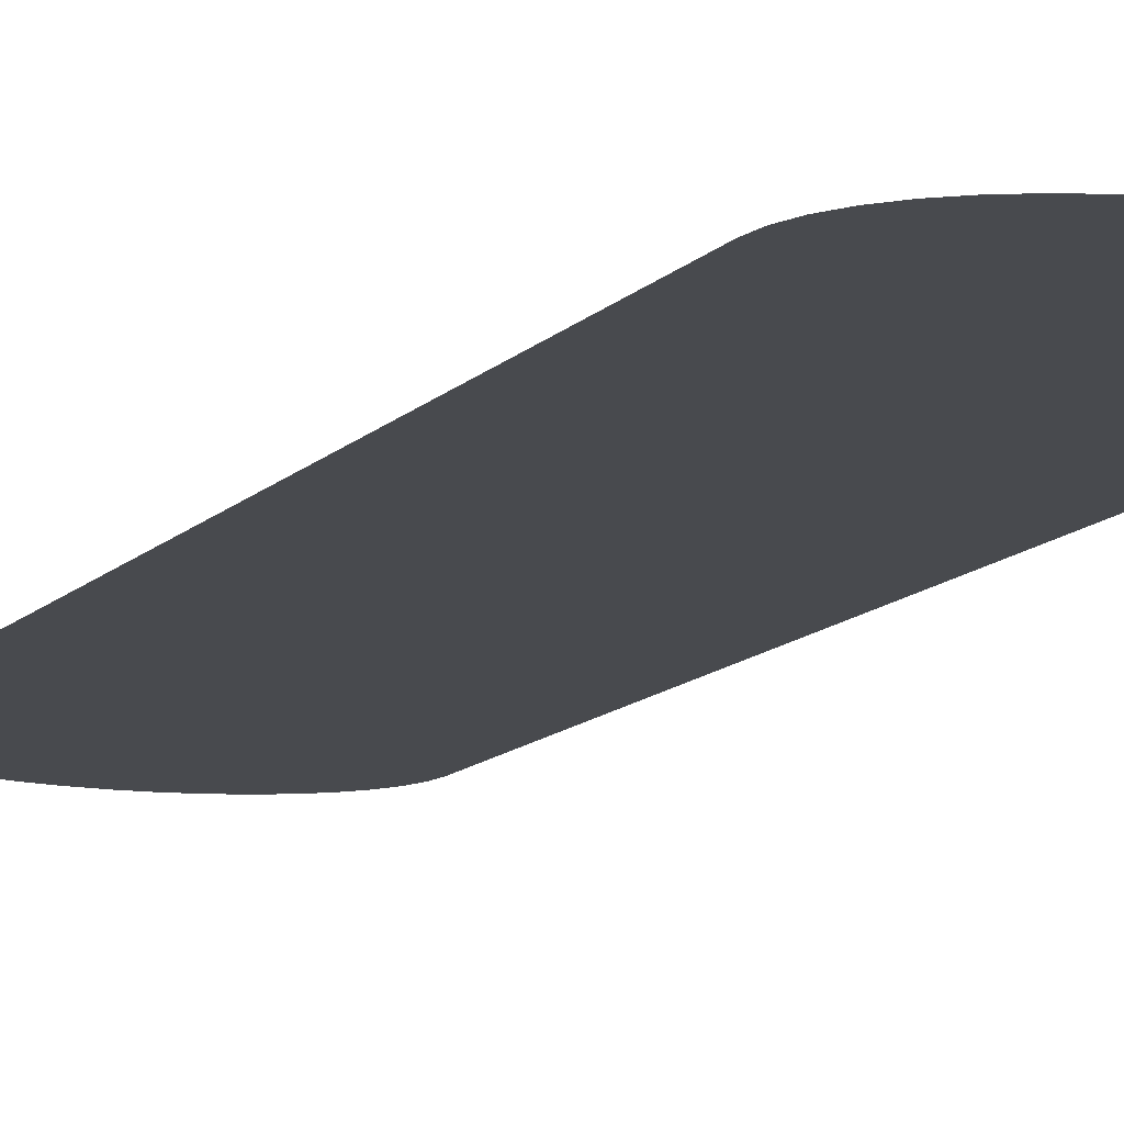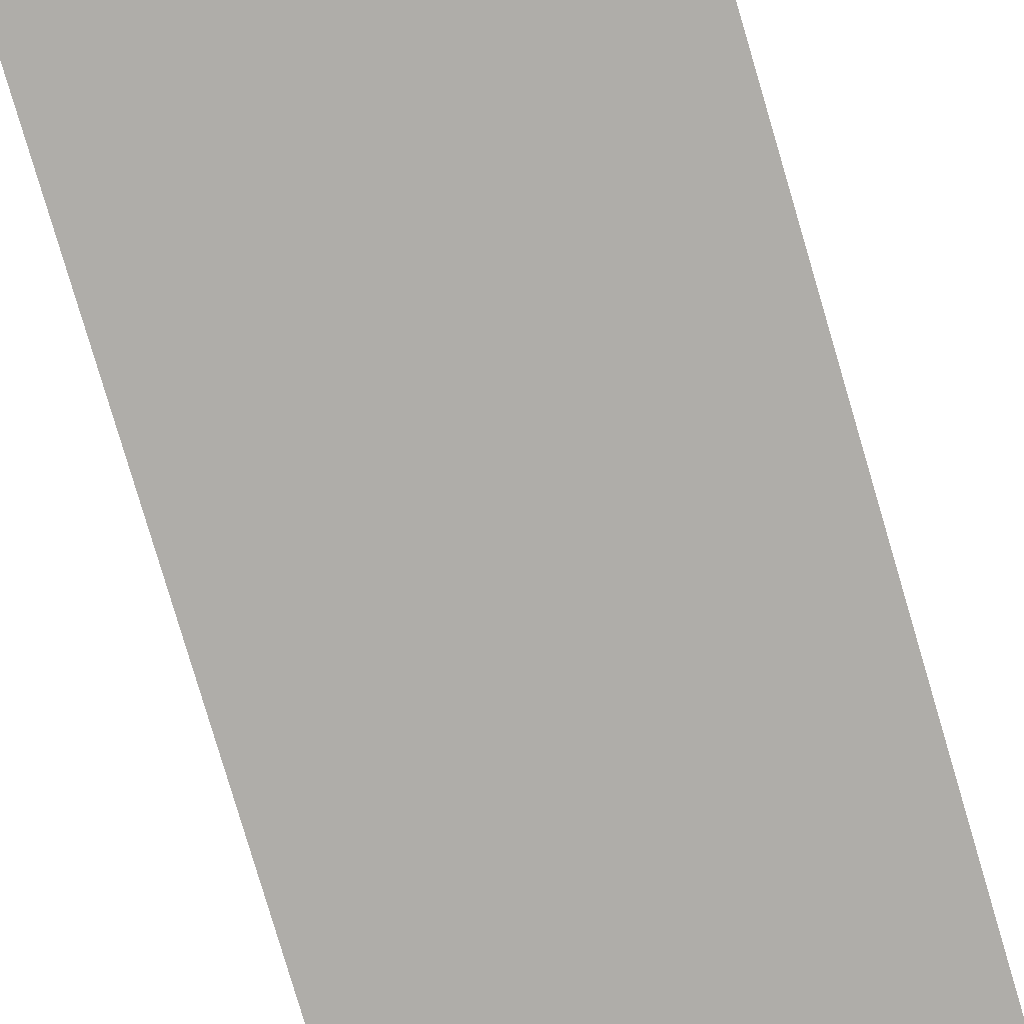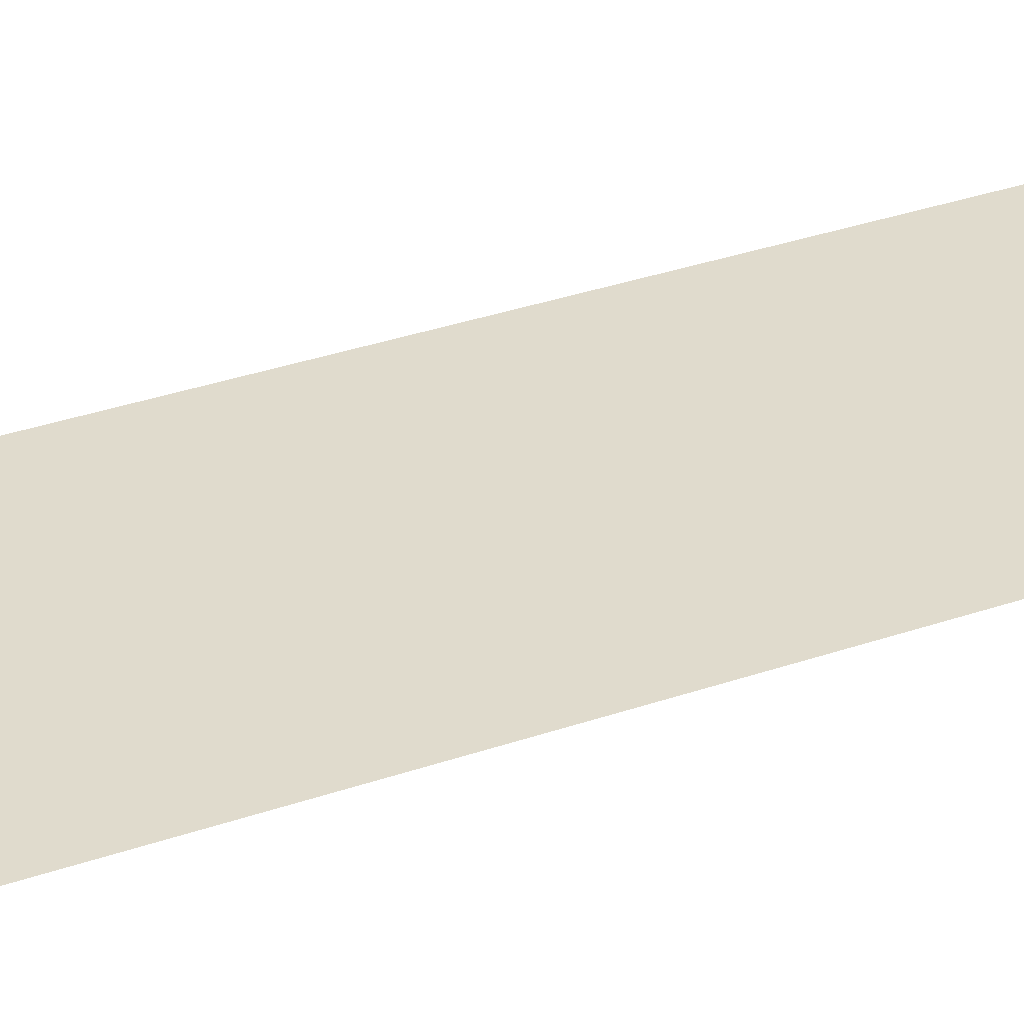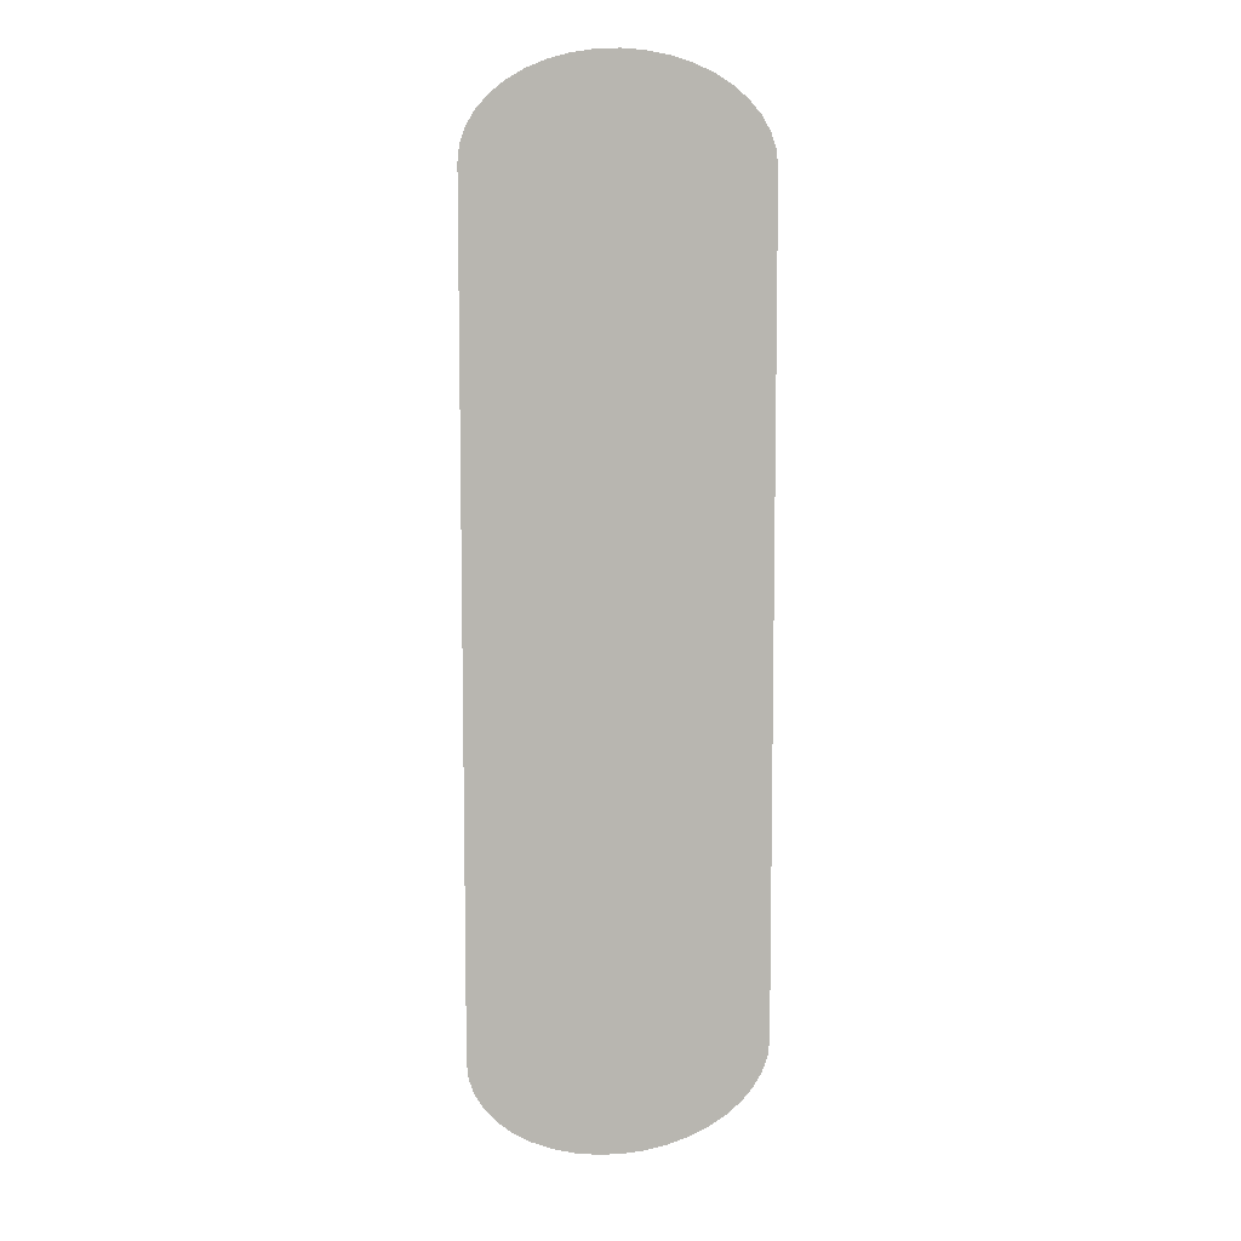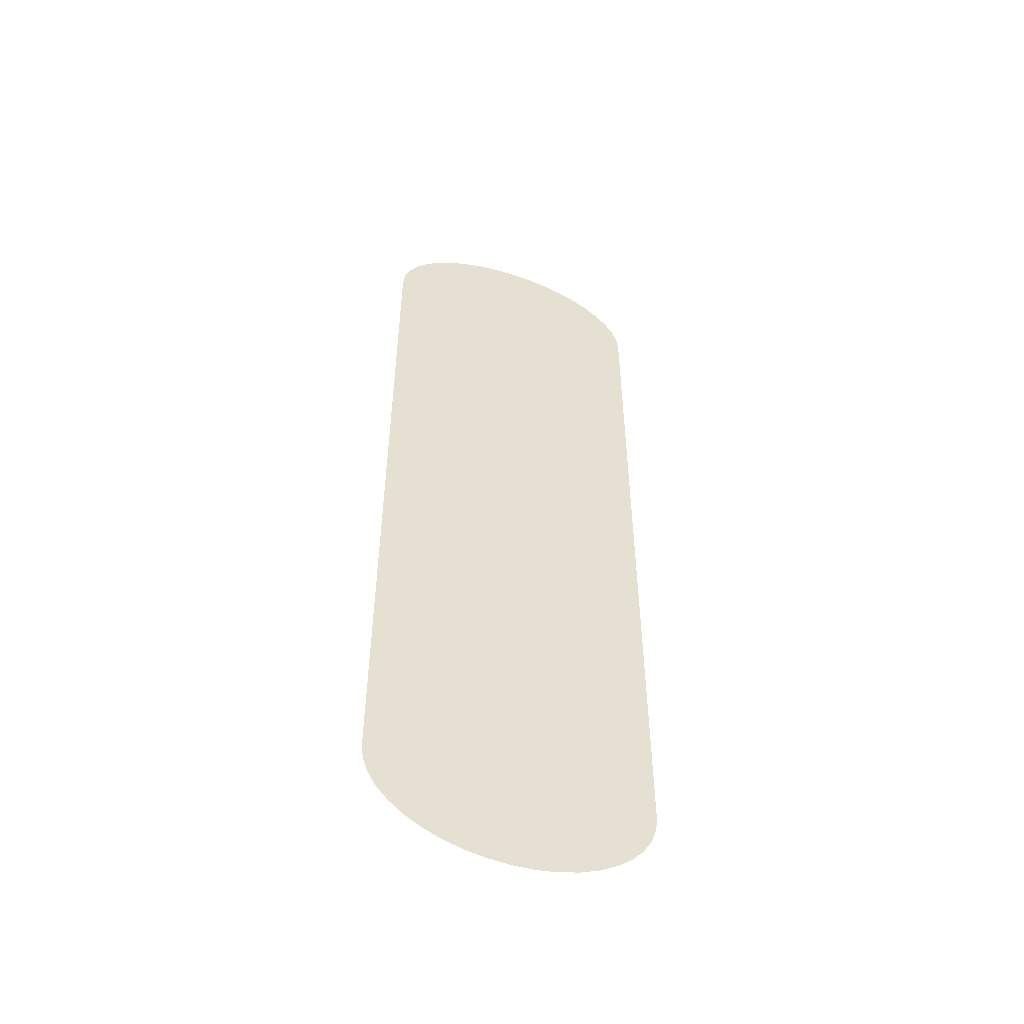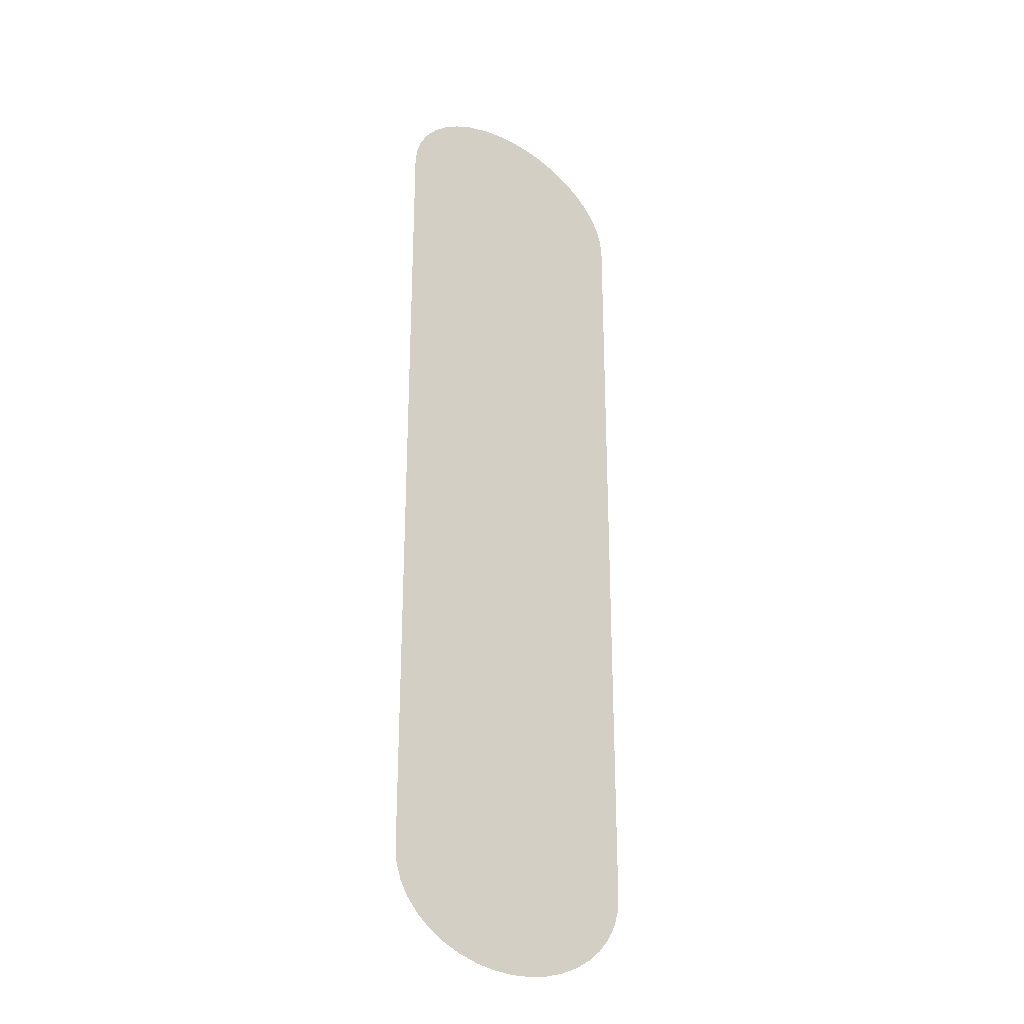
<metadata>
{"format":"obj","ext":"obj","renderer":"f3d","projection":"perspective","resolution":1024,"background":"white","views":[{"elev":-13.0,"azim":-26.6,"up":"+Z"},{"elev":-77.4,"azim":-163.7,"up":"+Z"},{"elev":33.3,"azim":-115.5,"up":"+Z"},{"elev":8.2,"azim":166.8,"up":"+Y"},{"elev":-51.9,"azim":160.3,"up":"+Y"},{"elev":-26.8,"azim":140.0,"up":"+Y"}]}
</metadata>
<code>
o instance_505/Fond_1/ID2386#ID2386
v -0.6463 -0.03919 0.0371
v -0.6464 0.004586 0.0371
v -0.6464 -0.03834 0.0371
v -0.6464 0.005601 0.0371
v -0.6463 0.006452 0.0371
v -0.646 -0.04002 0.0371
v -0.646 0.007281 0.0371
v -0.6456 -0.04081 0.0371
v -0.6456 0.00807 0.0371
v -0.6449 -0.04154 0.0371
v -0.6449 0.008797 0.0371
v -0.6441 -0.04218 0.0371
v -0.6441 0.009446 0.0371
v -0.6432 -0.04274 0.0371
v -0.6432 0.01 0.0371
v -0.6421 -0.04318 0.0371
v -0.6421 0.01045 0.0371
v -0.641 -0.04351 0.0371
v -0.641 0.01077 0.0371
v -0.6398 0.01097 0.0371
v -0.6398 -0.04371 0.0371
v -0.6385 -0.04378 0.0371
v -0.6385 0.01104 0.0371
v -0.6373 0.01097 0.0371
v -0.6373 -0.04371 0.0371
v -0.6361 -0.04351 0.0371
v -0.6361 0.01077 0.0371
v -0.635 -0.04318 0.0371
v -0.635 0.01045 0.0371
v -0.6339 -0.04274 0.0371
v -0.6339 0.01 0.0371
v -0.633 -0.04218 0.0371
v -0.633 0.009446 0.0371
v -0.6322 -0.04154 0.0371
v -0.6322 0.008797 0.0371
v -0.6315 -0.04081 0.0371
v -0.6315 0.00807 0.0371
v -0.6311 -0.04002 0.0371
v -0.6311 0.007281 0.0371
v -0.6308 -0.03919 0.0371
v -0.6308 0.006452 0.0371
v -0.6307 -0.03834 0.0371
v -0.6307 0.005601 0.0371
v -0.6307 0.005601 0.0371
v -0.6307 -0.03834 0.0371
v -0.6308 0.006452 0.0371
v -0.6308 -0.03919 0.0371
v -0.6311 0.007281 0.0371
v -0.6311 -0.04002 0.0371
v -0.6315 0.00807 0.0371
v -0.6315 -0.04081 0.0371
v -0.6322 0.008797 0.0371
v -0.6322 -0.04154 0.0371
v -0.633 0.009446 0.0371
v -0.633 -0.04218 0.0371
v -0.6339 0.01 0.0371
v -0.6339 -0.04274 0.0371
v -0.635 0.01045 0.0371
v -0.635 -0.04318 0.0371
v -0.6361 0.01077 0.0371
v -0.6361 -0.04351 0.0371
v -0.6373 0.01097 0.0371
v -0.6373 -0.04371 0.0371
v -0.6385 -0.04378 0.0371
v -0.6385 0.01104 0.0371
v -0.6398 0.01097 0.0371
v -0.6398 -0.04371 0.0371
v -0.641 -0.04351 0.0371
v -0.641 0.01077 0.0371
v -0.6421 0.01045 0.0371
v -0.6421 -0.04318 0.0371
v -0.6432 0.01 0.0371
v -0.6432 -0.04274 0.0371
v -0.6441 0.009446 0.0371
v -0.6441 -0.04218 0.0371
v -0.6449 0.008797 0.0371
v -0.6449 -0.04154 0.0371
v -0.6456 0.00807 0.0371
v -0.6456 -0.04081 0.0371
v -0.646 0.007281 0.0371
v -0.646 -0.04002 0.0371
v -0.6463 0.006452 0.0371
v -0.6463 -0.03919 0.0371
v -0.6464 0.005601 0.0371
v -0.6464 0.004586 0.0371
v -0.6464 -0.03834 0.0371
f 1 2 3
f 2 1 4
f 4 1 5
f 5 1 6
f 5 6 7
f 7 6 8
f 7 8 9
f 9 8 10
f 9 10 11
f 11 10 12
f 11 12 13
f 13 12 14
f 13 14 15
f 15 14 16
f 15 16 17
f 17 16 18
f 17 18 19
f 19 18 20
f 20 18 21
f 20 21 22
f 20 22 23
f 23 22 24
f 24 22 25
f 24 25 26
f 24 26 27
f 27 26 28
f 27 28 29
f 29 28 30
f 29 30 31
f 31 30 32
f 31 32 33
f 33 32 34
f 33 34 35
f 35 34 36
f 35 36 37
f 37 36 38
f 37 38 39
f 39 38 40
f 39 40 41
f 41 40 42
f 41 42 43
f 44 45 46
f 45 47 46
f 46 47 48
f 47 49 48
f 48 49 50
f 49 51 50
f 50 51 52
f 51 53 52
f 52 53 54
f 53 55 54
f 54 55 56
f 55 57 56
f 56 57 58
f 57 59 58
f 58 59 60
f 59 61 60
f 60 61 62
f 61 63 62
f 63 64 62
f 62 64 65
f 65 64 66
f 64 67 66
f 67 68 66
f 66 68 69
f 69 68 70
f 68 71 70
f 70 71 72
f 71 73 72
f 72 73 74
f 73 75 74
f 74 75 76
f 75 77 76
f 76 77 78
f 77 79 78
f 78 79 80
f 79 81 80
f 80 81 82
f 81 83 82
f 82 83 84
f 84 83 85
f 86 85 83

</code>
